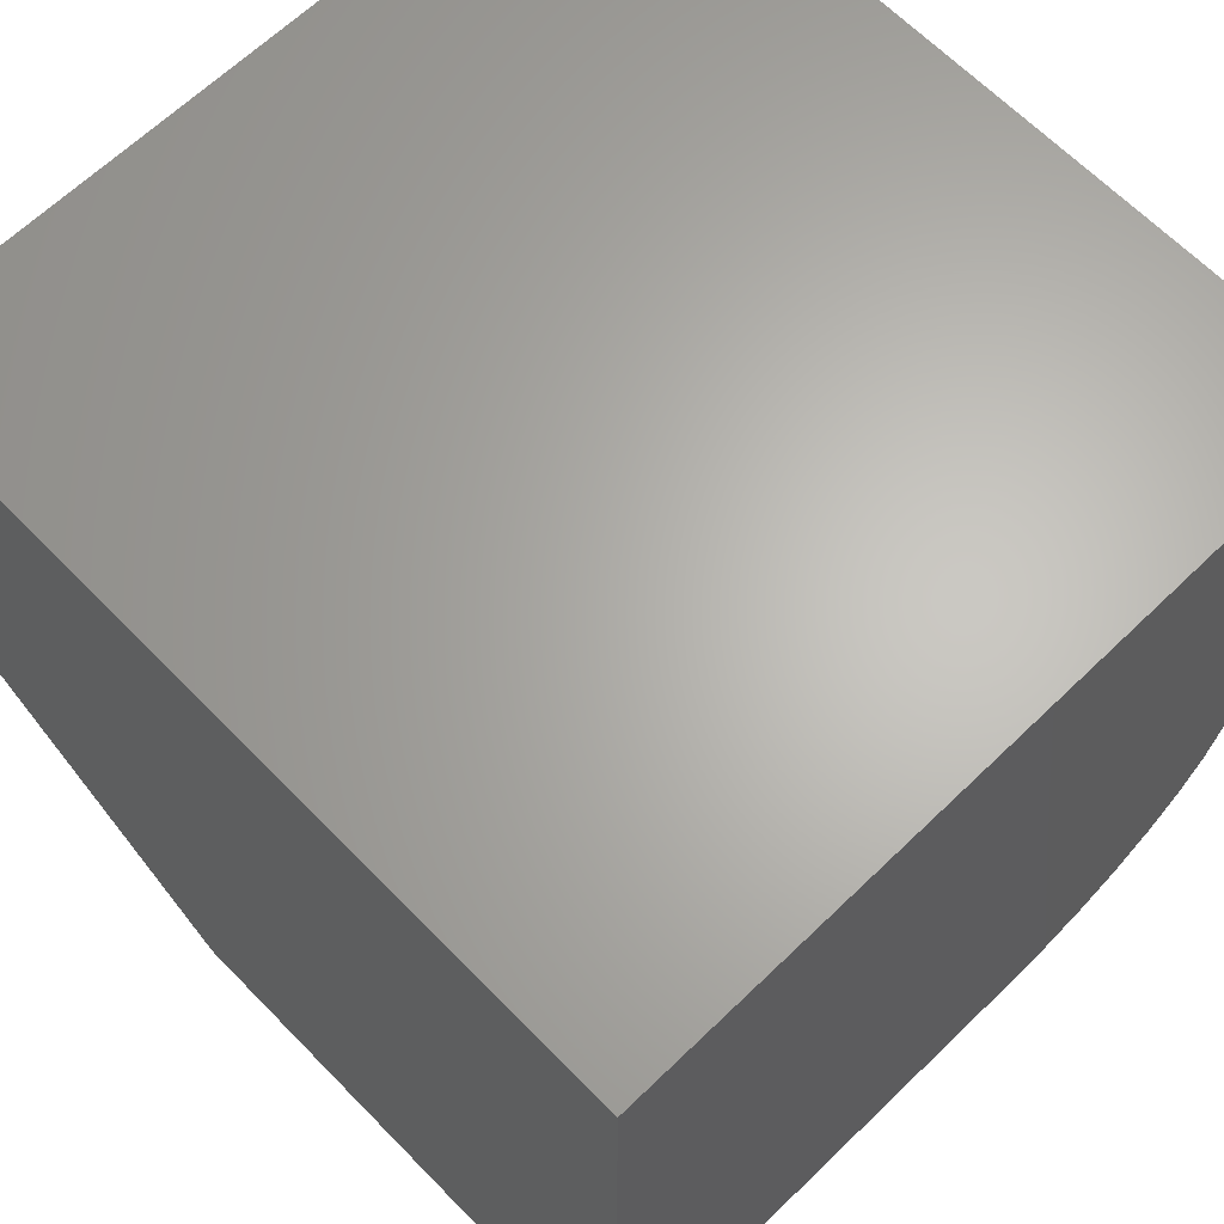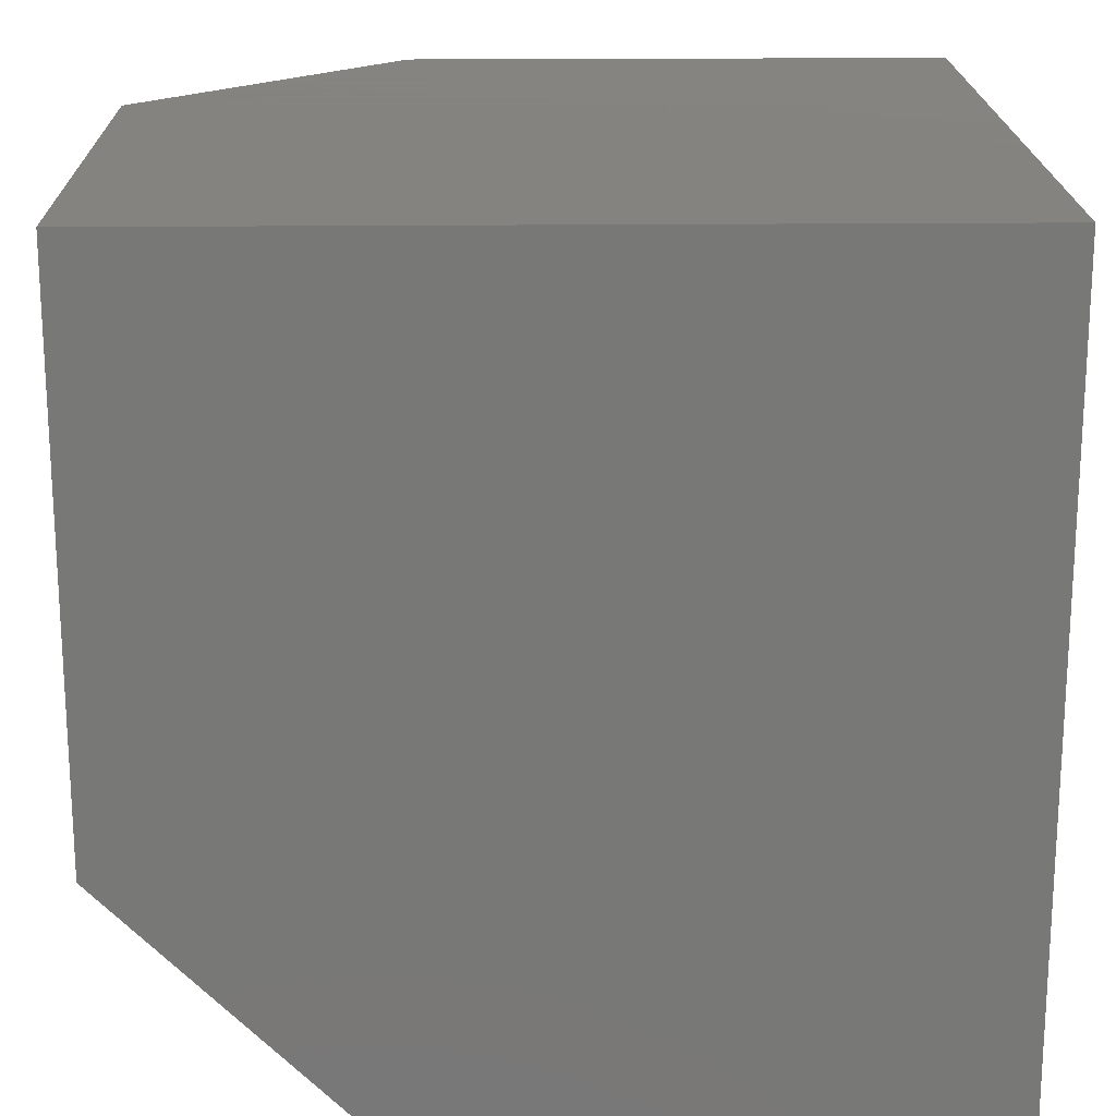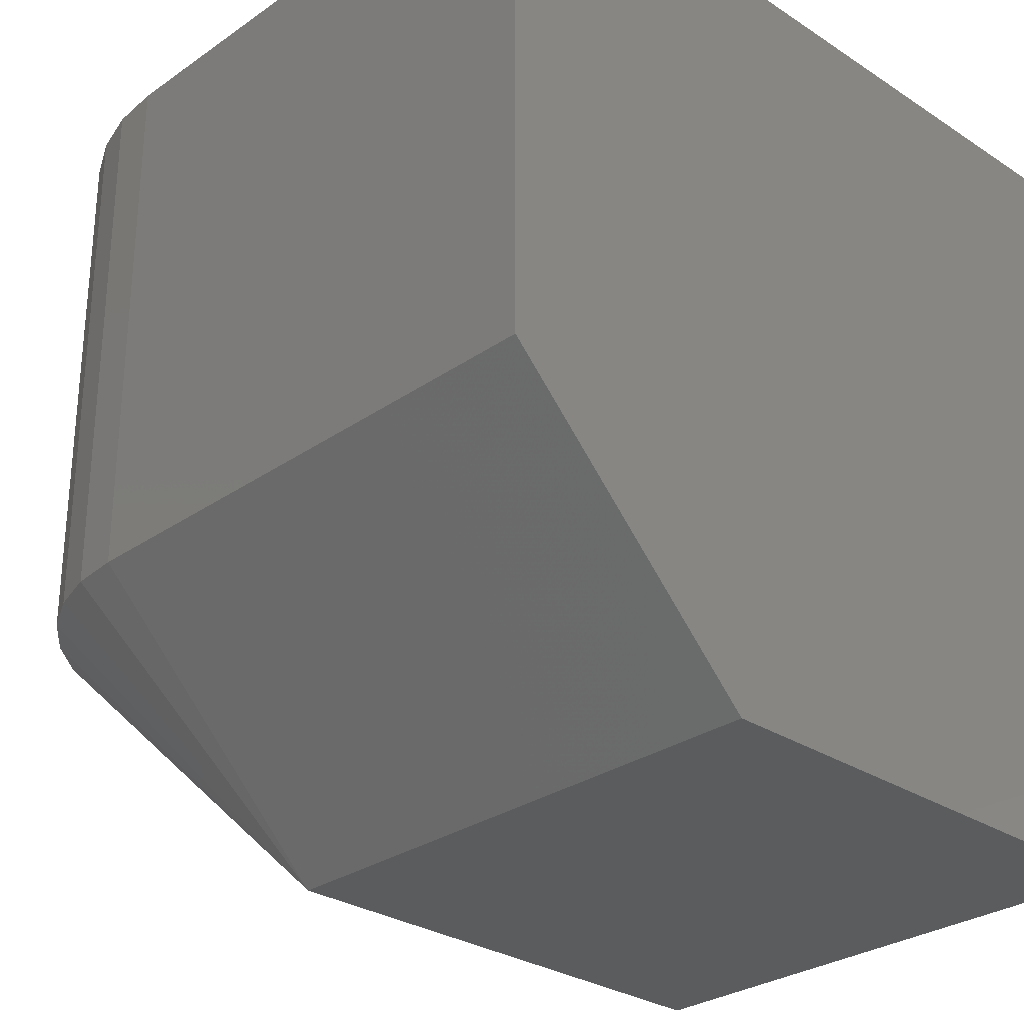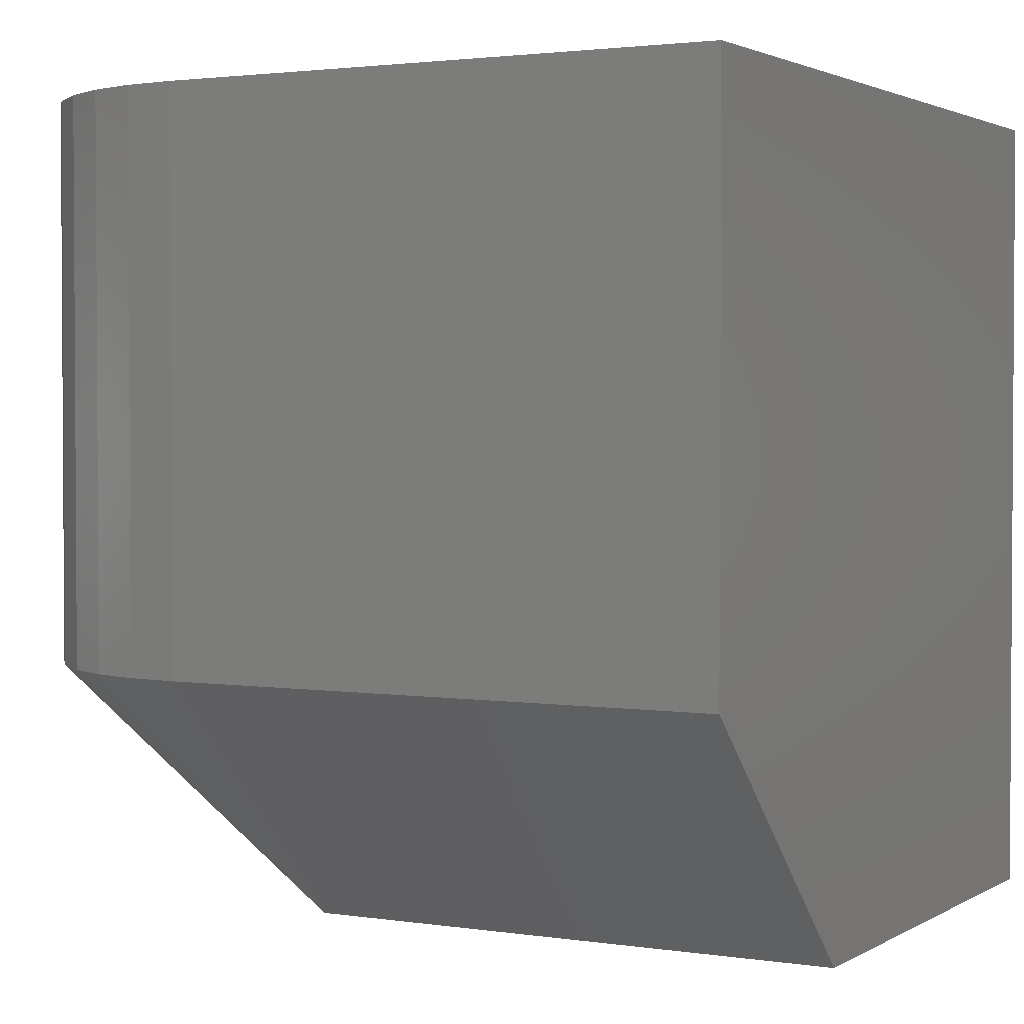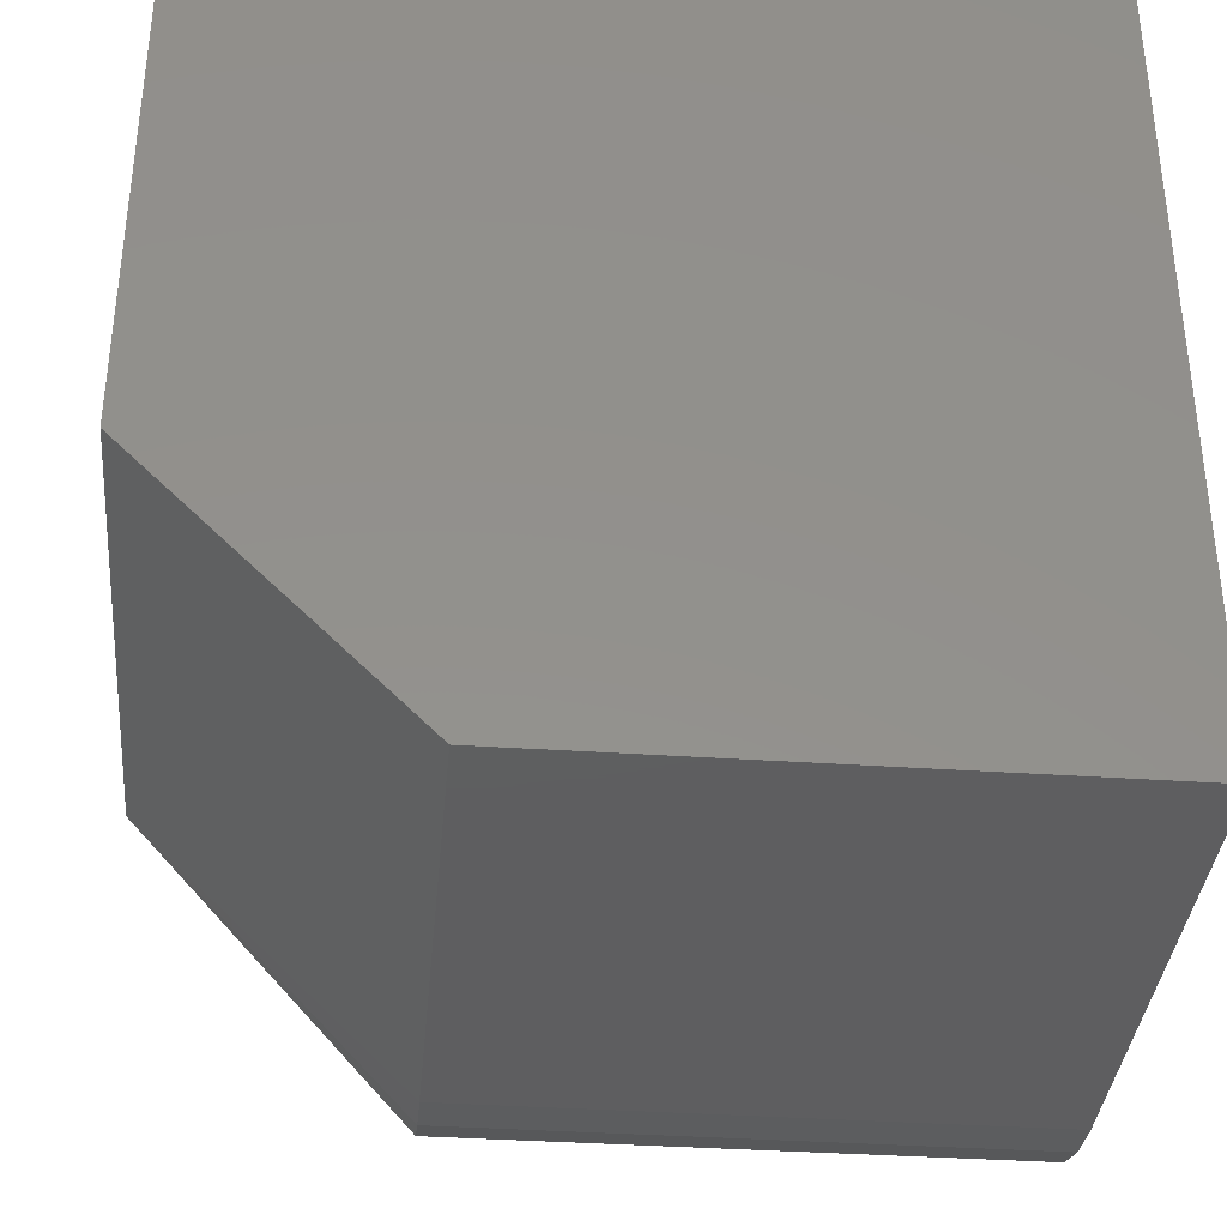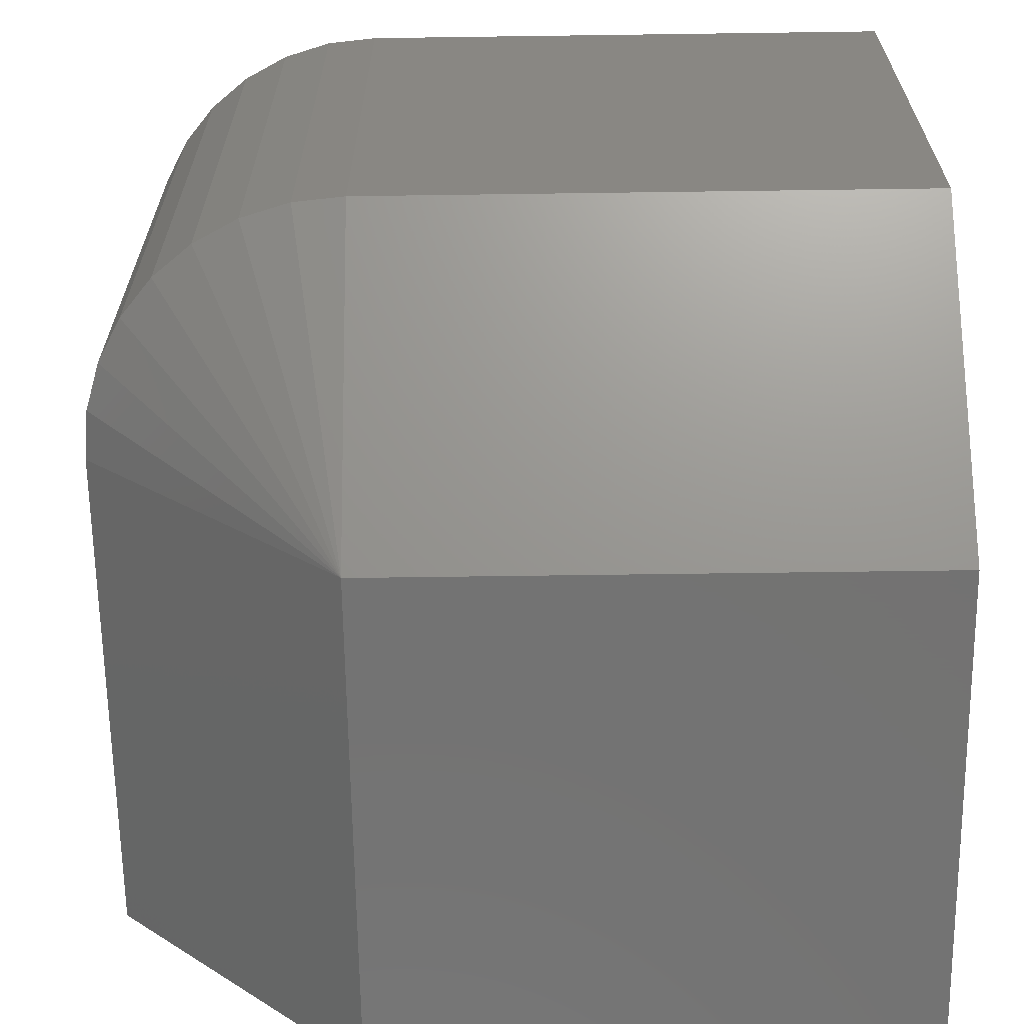
<metadata>
{"format":"stl","ext":"stl","renderer":"f3d","projection":"perspective","resolution":1024,"background":"white","views":[{"elev":64.8,"azim":135.8,"up":"+Z"},{"elev":19.2,"azim":88.9,"up":"+Z"},{"elev":-29.0,"azim":-44.1,"up":"+Y"},{"elev":2.2,"azim":-61.5,"up":"+Y"},{"elev":-36.4,"azim":84.9,"up":"+Z"},{"elev":-64.8,"azim":-89.2,"up":"+Y"}]}
</metadata>
<code>
# stl→obj: 27 verts, 50 faces
v -2.241e-18 0.6927 -0.069
v -2.241e-18 0.7093 -0.069
v 0.0001501 0.6927 -0.07052
v 0.0001501 0.7093 -0.07052
v 0.0005947 0.6927 -0.07199
v 0.0005947 0.7093 -0.07199
v 0.001317 0.6927 -0.07334
v 0.001317 0.7093 -0.07334
v 0.002288 0.6927 -0.07452
v 0.002288 0.7093 -0.07452
v 0.003472 0.6927 -0.07549
v 0.003472 0.7093 -0.07549
v 0.004823 0.6927 -0.07621
v 0.004823 0.7093 -0.07621
v 0.006288 0.6927 -0.07666
v 0.006288 0.7093 -0.07666
v 0.007812 0.6927 -0.07681
v 0.007812 0.7093 -0.07681
v -3.164e-18 0.6927 -0.05238
v -3.164e-18 0.7093 -0.05238
v 0.007812 0.6849 -0.05238
v 0.007812 0.6849 -0.069
v 0.02344 0.6849 -0.05238
v 0.02344 0.6849 -0.069
v 0.02344 0.6927 -0.07681
v 0.02344 0.7093 -0.07681
v 0.02344 0.7093 -0.05238
f 1 2 3
f 3 2 4
f 3 4 5
f 5 4 6
f 5 6 7
f 7 6 8
f 7 8 9
f 9 8 10
f 9 10 11
f 11 10 12
f 11 12 13
f 13 12 14
f 13 14 15
f 15 14 16
f 15 16 17
f 17 16 18
f 1 19 2
f 2 19 20
f 21 22 23
f 23 22 24
f 17 18 25
f 25 18 26
f 27 23 26
f 26 23 24
f 26 24 25
f 23 27 21
f 21 27 20
f 21 20 19
f 21 19 22
f 22 19 1
f 22 17 24
f 24 17 25
f 22 1 3
f 22 3 5
f 22 5 7
f 22 7 9
f 22 9 11
f 22 11 13
f 22 13 15
f 22 15 17
f 27 26 18
f 27 18 16
f 27 16 14
f 27 14 12
f 27 12 10
f 27 10 8
f 27 8 6
f 27 6 4
f 27 4 2
f 27 2 20

</code>
